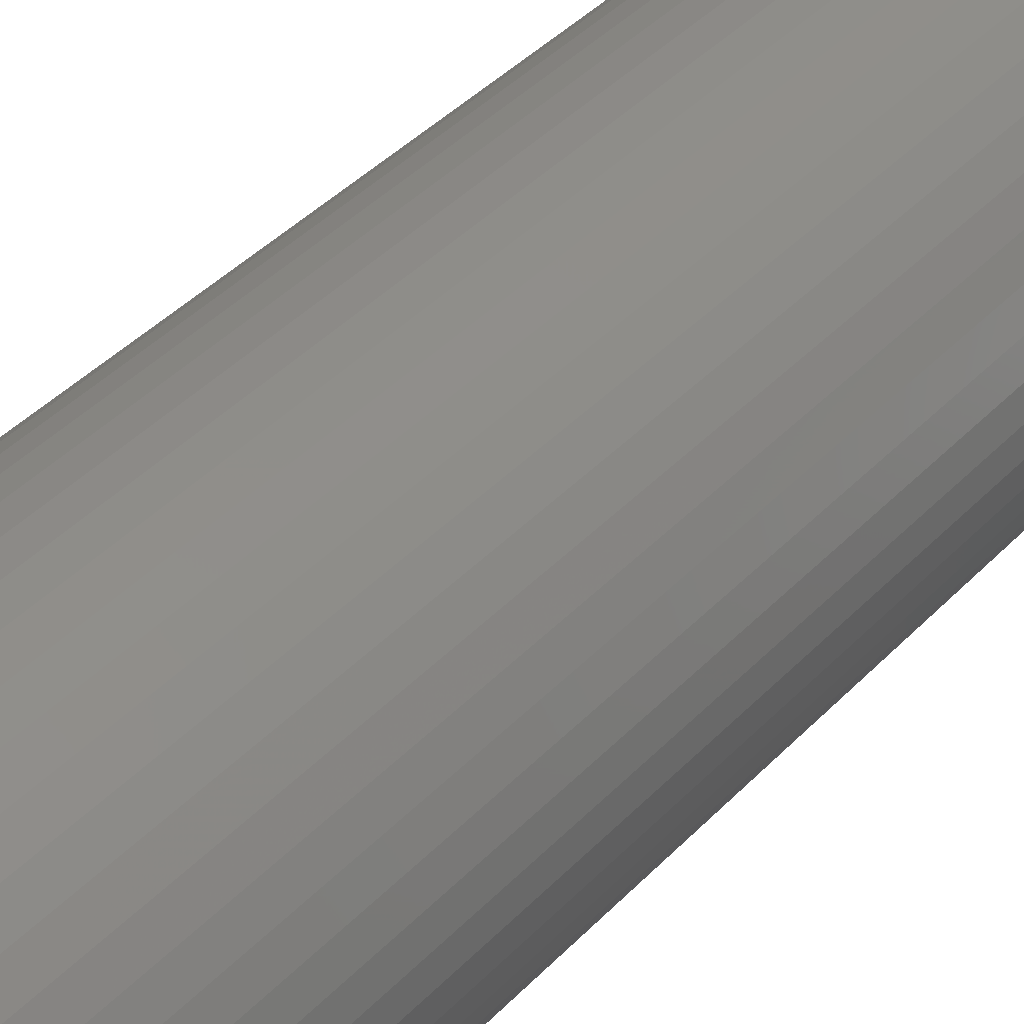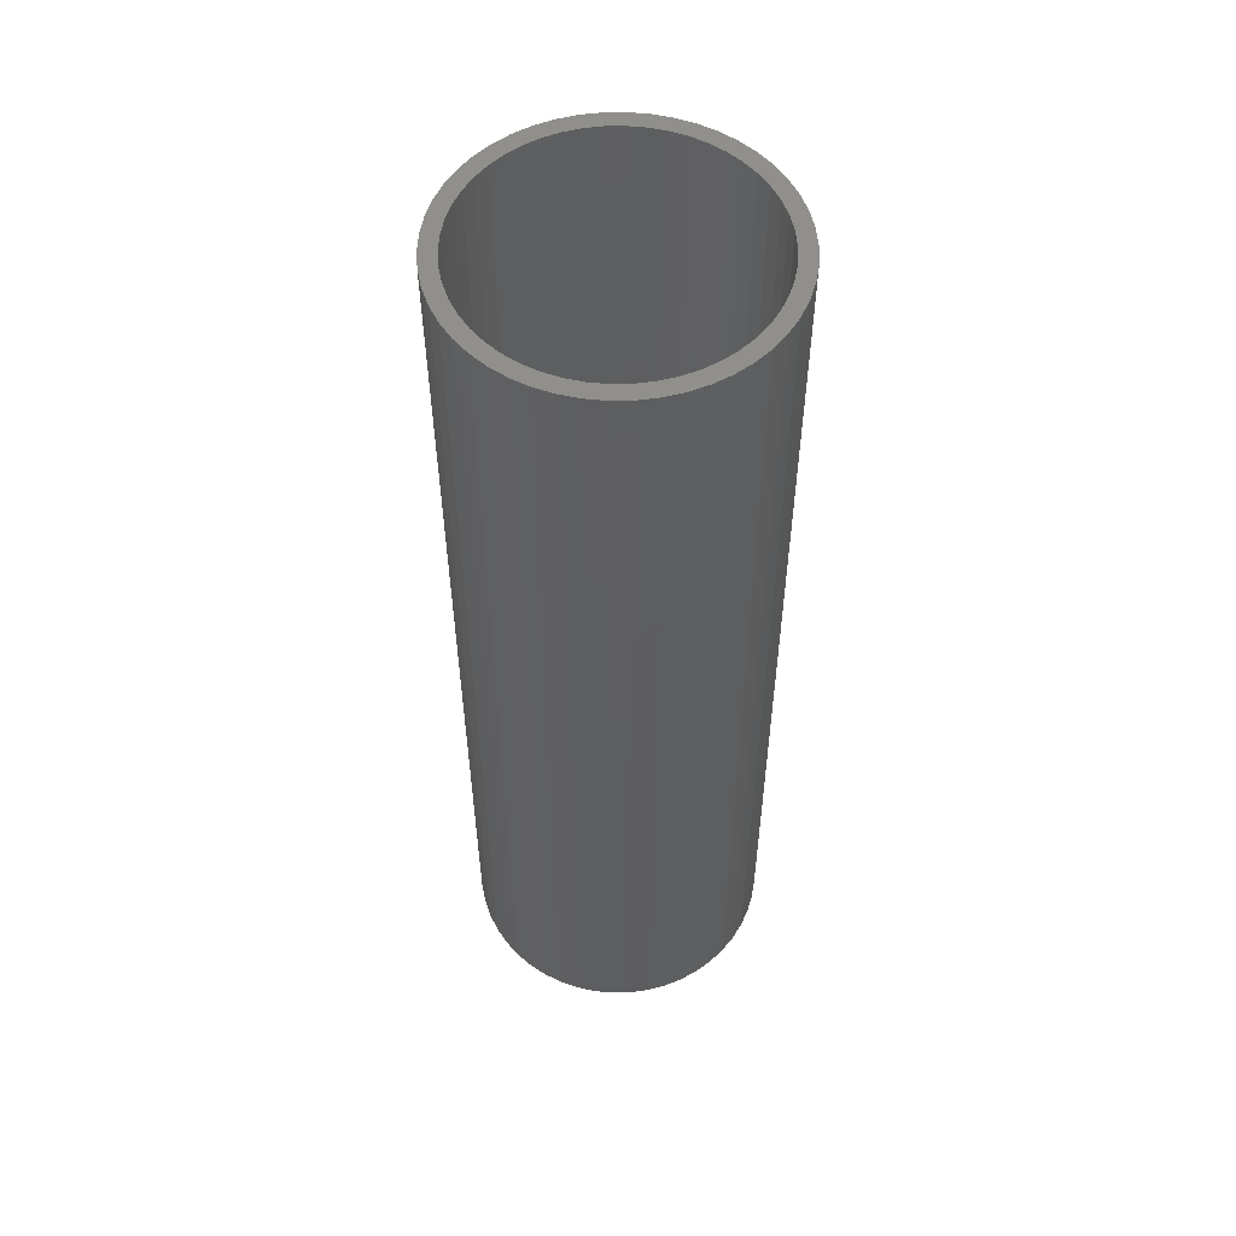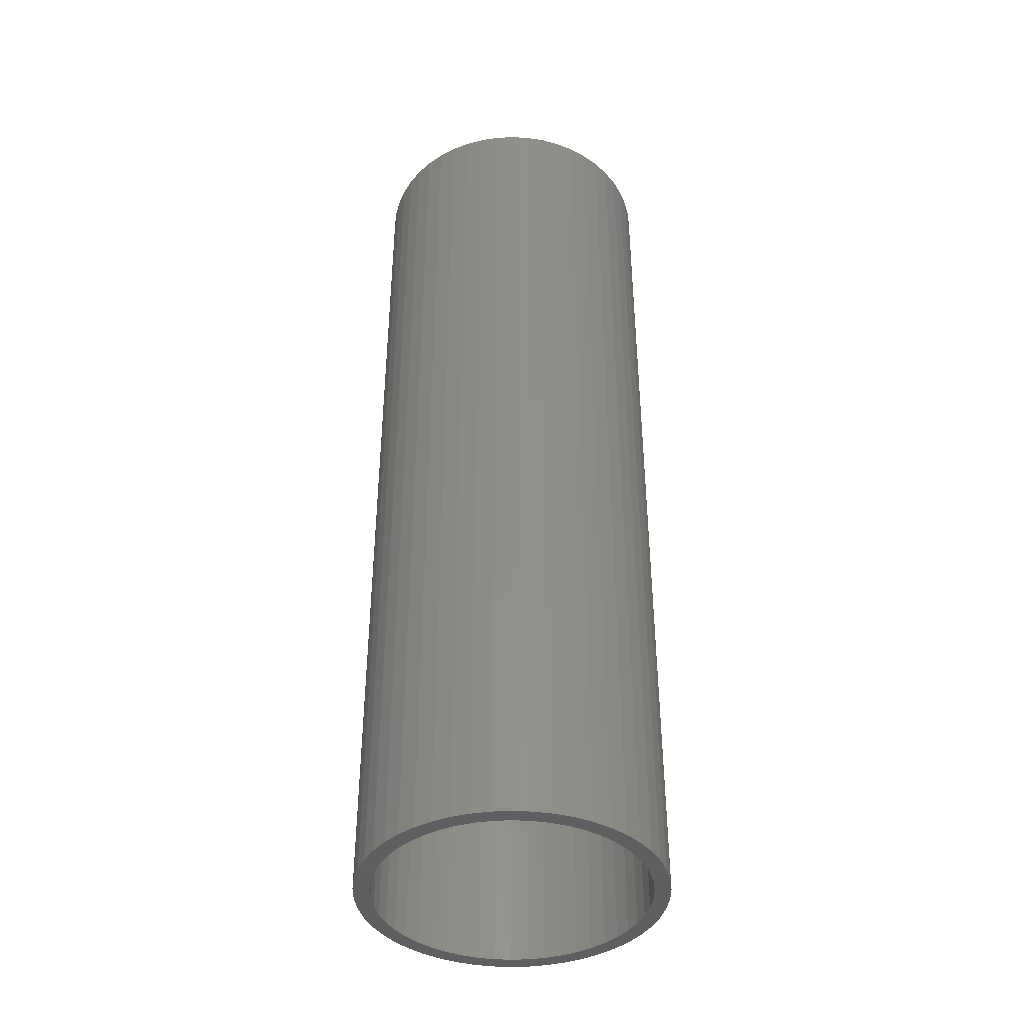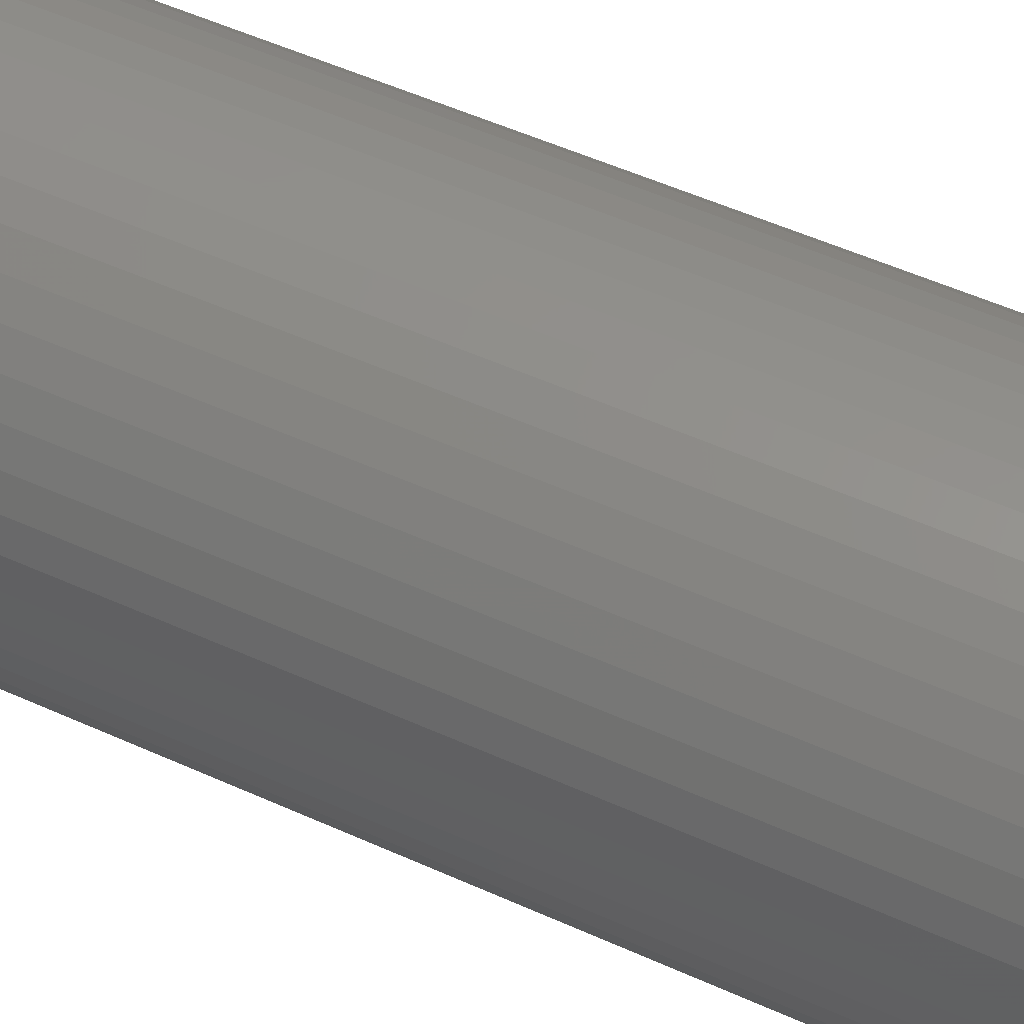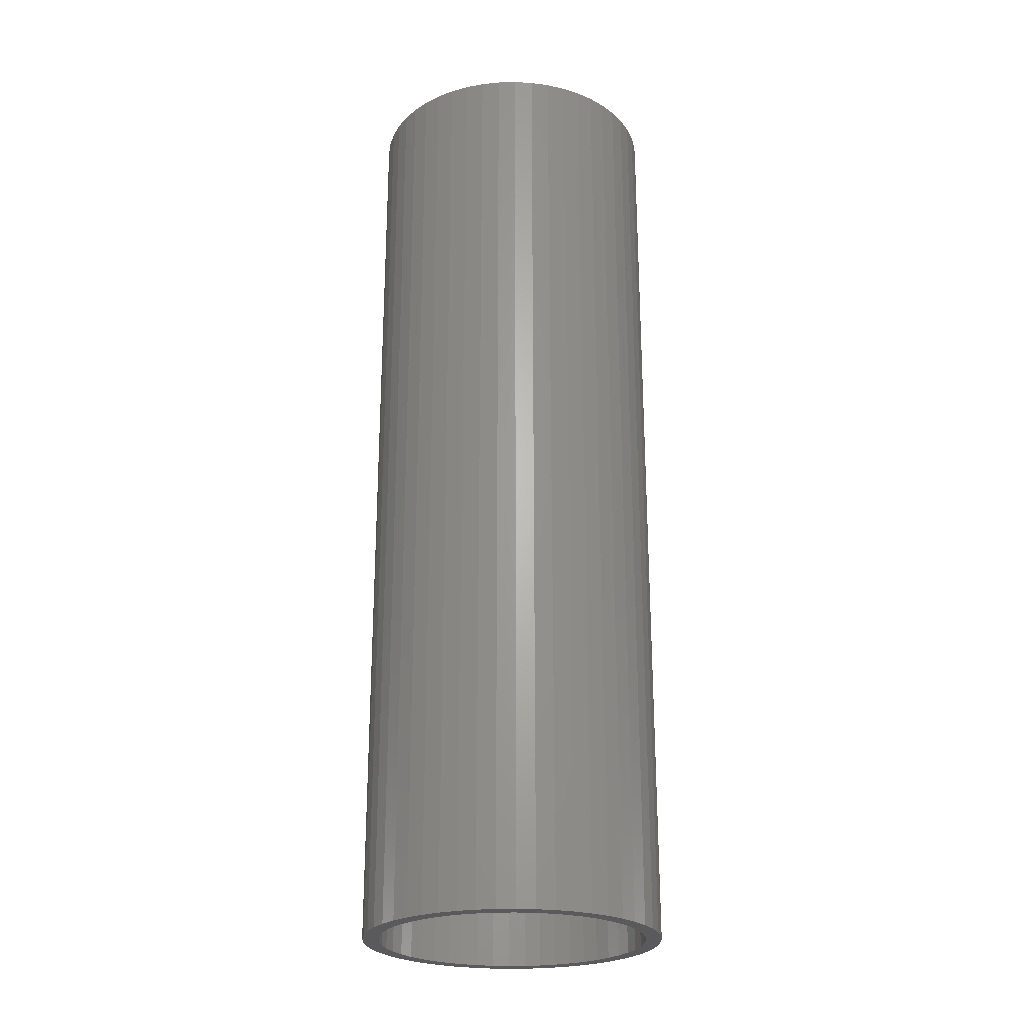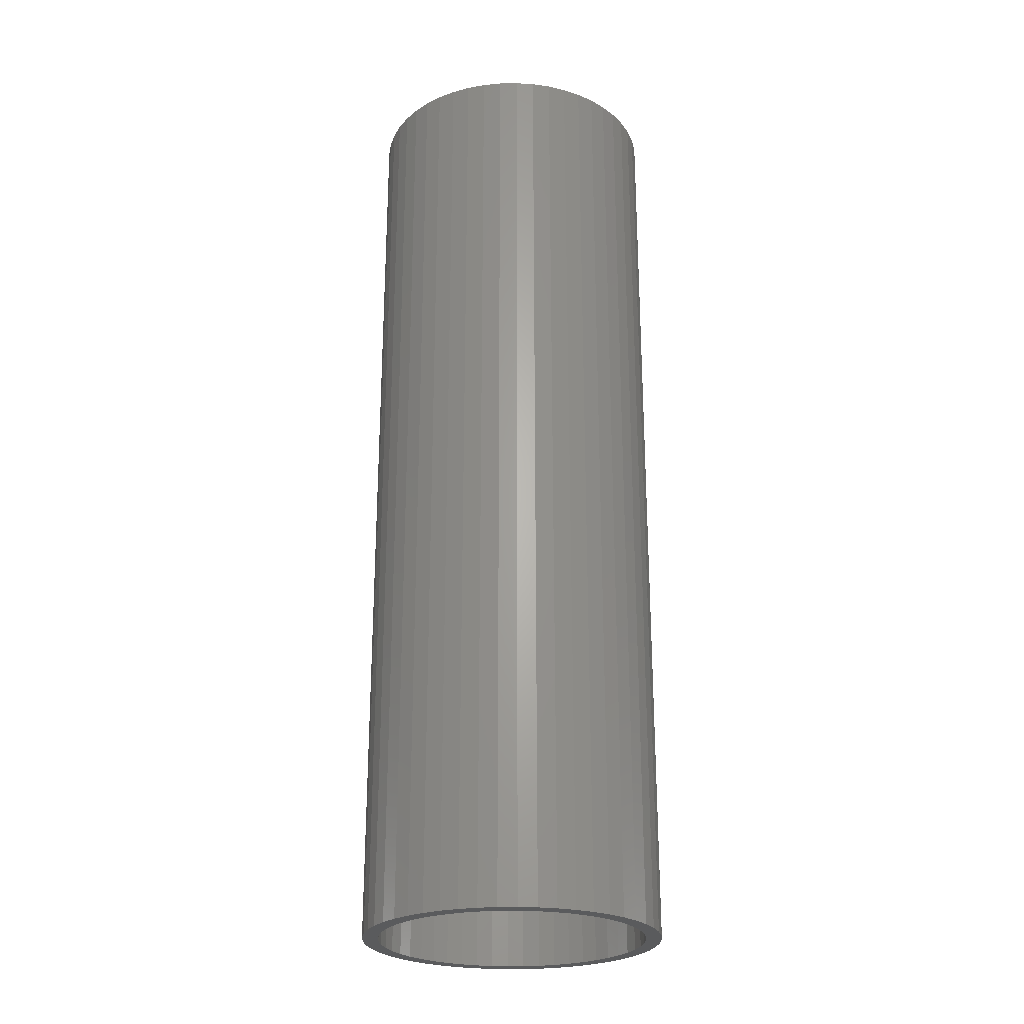
<metadata>
{"format":"stl","ext":"stl","renderer":"f3d","projection":"perspective","resolution":1024,"background":"white","views":[{"elev":39.0,"azim":-142.3,"up":"+Y"},{"elev":54.5,"azim":-80.3,"up":"+Z"},{"elev":-40.5,"azim":-155.1,"up":"+Z"},{"elev":48.4,"azim":-62.6,"up":"+Y"},{"elev":-24.6,"azim":-134.6,"up":"+Z"},{"elev":-25.0,"azim":23.2,"up":"+Z"}]}
</metadata>
<code>
# stl→obj: 200 verts, 400 faces
v 4.75 0 15
v 4.713 0.5953 -15
v 4.713 0.5953 15
v 4.75 0 -15
v -4.75 0 -15
v -4.713 0.5953 15
v -4.713 0.5953 -15
v -4.75 0 15
v 0.2983 4.741 -15
v -0.2983 4.741 15
v 0.2983 4.741 15
v -0.2983 4.741 -15
v -0.2983 -4.741 -15
v 0.2983 -4.741 15
v -0.2983 -4.741 15
v 0.2983 -4.741 -15
v 3.463 3.252 -15
v 3.028 3.66 15
v 3.463 3.252 15
v 3.028 3.66 -15
v -3.028 3.66 -15
v -3.463 3.252 15
v -3.028 3.66 15
v -3.463 3.252 -15
v -1.468 4.518 -15
v -2.022 4.298 15
v -1.468 4.518 15
v -2.022 4.298 -15
v 4.416 1.749 15
v 4.162 2.288 -15
v 4.162 2.288 15
v 4.416 1.749 -15
v 4.601 1.181 -15
v 4.601 1.181 15
v 3.843 2.792 -15
v 3.843 2.792 15
v 2.022 4.298 -15
v 1.468 4.518 15
v 2.022 4.298 15
v 1.468 4.518 -15
v 0.8901 4.666 15
v 0.8901 4.666 -15
v 2.545 4.011 -15
v 2.545 4.011 15
v -4.416 1.749 -15
v -4.162 2.288 15
v -4.162 2.288 -15
v -4.416 1.749 15
v -3.843 2.792 -15
v -3.843 2.792 15
v -4.601 1.181 -15
v -4.601 1.181 15
v -0.8901 4.666 -15
v -0.8901 4.666 15
v 0.8901 -4.666 15
v 0.8901 -4.666 -15
v 4.25 0 15
v 4.216 0.5327 15
v 4.713 -0.5953 15
v 4.116 1.057 15
v 4.216 -0.5327 15
v 4.601 -1.181 15
v 3.952 1.565 15
v 3.724 2.047 15
v 3.438 2.498 15
v 3.098 2.909 15
v 2.709 3.275 15
v 2.277 3.588 15
v 1.81 3.846 15
v 1.313 4.042 15
v 0.7964 4.175 15
v 0.2669 4.242 15
v -0.2669 4.242 15
v -0.7964 4.175 15
v -1.313 4.042 15
v -1.81 3.846 15
v -2.277 3.588 15
v -2.545 4.011 15
v -2.709 3.275 15
v -3.098 2.909 15
v -3.438 2.498 15
v -3.724 2.047 15
v -3.952 1.565 15
v -4.116 1.057 15
v -4.216 0.5327 15
v 4.116 -1.057 15
v 4.416 -1.749 15
v 3.952 -1.565 15
v 4.162 -2.288 15
v 3.724 -2.047 15
v 3.843 -2.792 15
v 3.438 -2.498 15
v 3.463 -3.252 15
v 3.098 -2.909 15
v 3.028 -3.66 15
v 2.709 -3.275 15
v 2.545 -4.011 15
v 2.277 -3.588 15
v 2.022 -4.298 15
v 1.81 -3.846 15
v 1.468 -4.518 15
v 1.313 -4.042 15
v 0.7964 -4.175 15
v 0.2669 -4.242 15
v -0.2669 -4.242 15
v -0.7964 -4.175 15
v -0.8901 -4.666 15
v -1.313 -4.042 15
v -1.468 -4.518 15
v -1.81 -3.846 15
v -2.022 -4.298 15
v -2.277 -3.588 15
v -2.545 -4.011 15
v -2.709 -3.275 15
v -3.028 -3.66 15
v -3.098 -2.909 15
v -3.463 -3.252 15
v -3.438 -2.498 15
v -3.843 -2.792 15
v -3.724 -2.047 15
v -4.162 -2.288 15
v -3.952 -1.565 15
v -4.416 -1.749 15
v -4.116 -1.057 15
v -4.601 -1.181 15
v -4.216 -0.5327 15
v -4.713 -0.5953 15
v -4.25 0 15
v -2.545 4.011 -15
v 4.713 -0.5953 -15
v 3.843 -2.792 -15
v 3.463 -3.252 -15
v 4.601 -1.181 -15
v 4.416 -1.749 -15
v -4.162 -2.288 -15
v -4.416 -1.749 -15
v 4.25 0 -15
v 4.216 -0.5327 -15
v 4.116 -1.057 -15
v 4.216 0.5327 -15
v 3.952 -1.565 -15
v 4.162 -2.288 -15
v 3.724 -2.047 -15
v 3.438 -2.498 -15
v 3.098 -2.909 -15
v 3.028 -3.66 -15
v 2.709 -3.275 -15
v 2.545 -4.011 -15
v 2.277 -3.588 -15
v 2.022 -4.298 -15
v 1.81 -3.846 -15
v 1.468 -4.518 -15
v 1.313 -4.042 -15
v 0.7964 -4.175 -15
v 0.2669 -4.242 -15
v -0.2669 -4.242 -15
v -0.7964 -4.175 -15
v -0.8901 -4.666 -15
v -1.313 -4.042 -15
v -1.468 -4.518 -15
v -1.81 -3.846 -15
v -2.022 -4.298 -15
v -2.277 -3.588 -15
v -2.545 -4.011 -15
v -2.709 -3.275 -15
v -3.028 -3.66 -15
v -3.098 -2.909 -15
v -3.463 -3.252 -15
v -3.438 -2.498 -15
v -3.843 -2.792 -15
v -3.724 -2.047 -15
v -3.952 -1.565 -15
v -4.116 -1.057 -15
v -4.601 -1.181 -15
v -4.216 -0.5327 -15
v 4.116 1.057 -15
v 3.952 1.565 -15
v 3.724 2.047 -15
v 3.438 2.498 -15
v 3.098 2.909 -15
v 2.709 3.275 -15
v 2.277 3.588 -15
v 1.81 3.846 -15
v 1.313 4.042 -15
v 0.7964 4.175 -15
v 0.2669 4.242 -15
v -0.2669 4.242 -15
v -0.7964 4.175 -15
v -1.313 4.042 -15
v -1.81 3.846 -15
v -2.277 3.588 -15
v -2.709 3.275 -15
v -3.098 2.909 -15
v -3.438 2.498 -15
v -3.724 2.047 -15
v -3.952 1.565 -15
v -4.116 1.057 -15
v -4.216 0.5327 -15
v -4.25 0 -15
v -4.713 -0.5953 -15
f 1 2 3
f 2 1 4
f 5 6 7
f 6 5 8
f 9 10 11
f 10 9 12
f 13 14 15
f 14 13 16
f 17 18 19
f 18 17 20
f 21 22 23
f 22 21 24
f 25 26 27
f 26 25 28
f 29 30 31
f 30 29 32
f 3 33 34
f 33 3 2
f 31 35 36
f 35 31 30
f 37 38 39
f 38 37 40
f 40 41 38
f 41 40 42
f 43 39 44
f 39 43 37
f 45 46 47
f 46 45 48
f 49 22 24
f 22 49 50
f 51 48 45
f 48 51 52
f 53 27 54
f 27 53 25
f 16 55 14
f 55 16 56
f 34 32 29
f 32 34 33
f 36 17 19
f 17 36 35
f 42 11 41
f 11 42 9
f 20 44 18
f 44 20 43
f 47 50 49
f 50 47 46
f 7 52 51
f 52 7 6
f 57 1 3
f 58 3 34
f 1 57 59
f 60 34 29
f 61 59 57
f 59 61 62
f 3 58 57
f 63 29 31
f 34 60 58
f 29 63 60
f 64 31 36
f 31 64 63
f 65 36 19
f 36 65 64
f 19 66 65
f 18 66 19
f 18 67 66
f 44 67 18
f 44 68 67
f 39 68 44
f 39 69 68
f 38 69 39
f 38 70 69
f 41 70 38
f 41 71 70
f 11 71 41
f 11 72 71
f 11 73 72
f 10 73 11
f 10 74 73
f 54 74 10
f 54 75 74
f 27 75 54
f 27 76 75
f 26 76 27
f 26 77 76
f 78 77 26
f 78 79 77
f 23 79 78
f 23 80 79
f 22 80 23
f 80 22 81
f 50 81 22
f 81 50 82
f 46 82 50
f 82 46 83
f 48 83 46
f 83 48 84
f 52 84 48
f 84 52 85
f 86 62 61
f 62 86 87
f 88 87 86
f 87 88 89
f 90 89 88
f 89 90 91
f 92 91 90
f 91 92 93
f 94 93 92
f 94 95 93
f 96 95 94
f 96 97 95
f 98 97 96
f 98 99 97
f 100 99 98
f 100 101 99
f 102 101 100
f 102 55 101
f 103 55 102
f 103 14 55
f 104 14 103
f 105 14 104
f 105 15 14
f 106 15 105
f 106 107 15
f 108 107 106
f 108 109 107
f 110 109 108
f 110 111 109
f 112 111 110
f 112 113 111
f 114 113 112
f 114 115 113
f 116 115 114
f 117 116 118
f 116 117 115
f 119 118 120
f 118 119 117
f 121 120 122
f 123 122 124
f 120 121 119
f 125 124 126
f 127 126 128
f 6 85 52
f 122 123 121
f 85 6 128
f 124 125 123
f 8 128 6
f 126 127 125
f 128 8 127
f 28 78 26
f 78 28 129
f 129 23 78
f 23 129 21
f 12 54 10
f 54 12 53
f 59 4 1
f 4 59 130
f 93 131 91
f 131 93 132
f 87 133 62
f 133 87 134
f 62 130 59
f 130 62 133
f 135 123 136
f 123 135 121
f 137 4 130
f 138 130 133
f 4 137 2
f 139 133 134
f 140 2 137
f 2 140 33
f 130 138 137
f 141 134 142
f 133 139 138
f 134 141 139
f 143 142 131
f 142 143 141
f 144 131 132
f 131 144 143
f 132 145 144
f 146 145 132
f 146 147 145
f 148 147 146
f 148 149 147
f 150 149 148
f 150 151 149
f 152 151 150
f 152 153 151
f 56 153 152
f 56 154 153
f 16 154 56
f 16 155 154
f 16 156 155
f 13 156 16
f 13 157 156
f 158 157 13
f 158 159 157
f 160 159 158
f 160 161 159
f 162 161 160
f 162 163 161
f 164 163 162
f 164 165 163
f 166 165 164
f 166 167 165
f 168 167 166
f 167 168 169
f 170 169 168
f 169 170 171
f 135 171 170
f 171 135 172
f 136 172 135
f 172 136 173
f 174 173 136
f 173 174 175
f 176 33 140
f 33 176 32
f 177 32 176
f 32 177 30
f 178 30 177
f 30 178 35
f 179 35 178
f 35 179 17
f 180 17 179
f 180 20 17
f 181 20 180
f 181 43 20
f 182 43 181
f 182 37 43
f 183 37 182
f 183 40 37
f 184 40 183
f 184 42 40
f 185 42 184
f 185 9 42
f 186 9 185
f 187 9 186
f 187 12 9
f 188 12 187
f 188 53 12
f 189 53 188
f 189 25 53
f 190 25 189
f 190 28 25
f 191 28 190
f 191 129 28
f 192 129 191
f 192 21 129
f 193 21 192
f 24 193 194
f 193 24 21
f 49 194 195
f 194 49 24
f 47 195 196
f 45 196 197
f 195 47 49
f 51 197 198
f 7 198 199
f 200 175 174
f 196 45 47
f 175 200 199
f 197 51 45
f 5 199 200
f 198 7 51
f 199 5 7
f 150 97 99
f 97 150 148
f 146 93 95
f 93 146 132
f 91 142 89
f 142 91 131
f 160 107 109
f 107 160 158
f 136 125 174
f 125 136 123
f 152 99 101
f 99 152 150
f 56 101 55
f 101 56 152
f 89 134 87
f 134 89 142
f 158 15 107
f 15 158 13
f 162 109 111
f 109 162 160
f 168 119 170
f 119 168 117
f 168 115 117
f 115 168 166
f 174 127 200
f 127 174 125
f 200 8 5
f 8 200 127
f 148 95 97
f 95 148 146
f 170 121 135
f 121 170 119
f 164 111 113
f 111 164 162
f 166 113 115
f 113 166 164
f 137 58 140
f 58 137 57
f 128 198 85
f 198 128 199
f 187 72 73
f 72 187 186
f 155 105 104
f 105 155 156
f 145 92 144
f 92 145 94
f 181 66 67
f 66 181 180
f 193 79 80
f 79 193 192
f 190 75 76
f 75 190 189
f 177 64 178
f 64 177 63
f 140 60 176
f 60 140 58
f 178 65 179
f 65 178 64
f 184 69 70
f 69 184 183
f 185 70 71
f 70 185 184
f 182 67 68
f 67 182 181
f 83 195 82
f 195 83 196
f 82 194 81
f 194 82 195
f 84 196 83
f 196 84 197
f 191 76 77
f 76 191 190
f 188 73 74
f 73 188 187
f 154 104 103
f 104 154 155
f 176 63 177
f 63 176 60
f 179 66 180
f 66 179 65
f 186 71 72
f 71 186 185
f 183 68 69
f 68 183 182
f 81 193 80
f 193 81 194
f 85 197 84
f 197 85 198
f 192 77 79
f 77 192 191
f 189 74 75
f 74 189 188
f 144 90 143
f 90 144 92
f 139 61 138
f 61 139 86
f 118 171 120
f 171 118 169
f 120 172 122
f 172 120 171
f 147 98 96
f 98 147 149
f 149 100 98
f 100 149 151
f 141 86 139
f 86 141 88
f 143 88 141
f 88 143 90
f 138 57 137
f 57 138 61
f 116 169 118
f 169 116 167
f 122 173 124
f 173 122 172
f 126 199 128
f 199 126 175
f 145 96 94
f 96 145 147
f 161 112 110
f 112 161 163
f 157 108 106
f 108 157 159
f 165 116 114
f 116 165 167
f 124 175 126
f 175 124 173
f 153 103 102
f 103 153 154
f 163 114 112
f 114 163 165
f 156 106 105
f 106 156 157
f 151 102 100
f 102 151 153
f 159 110 108
f 110 159 161

</code>
